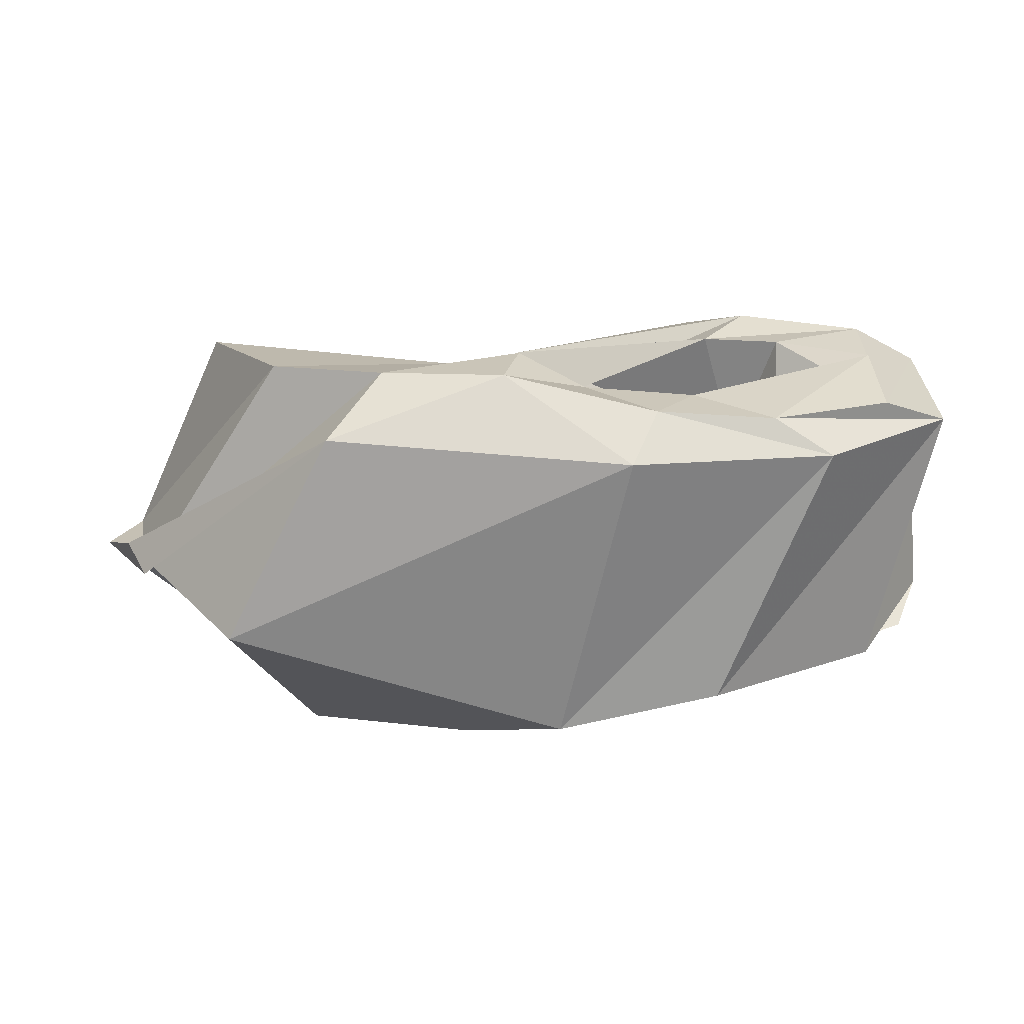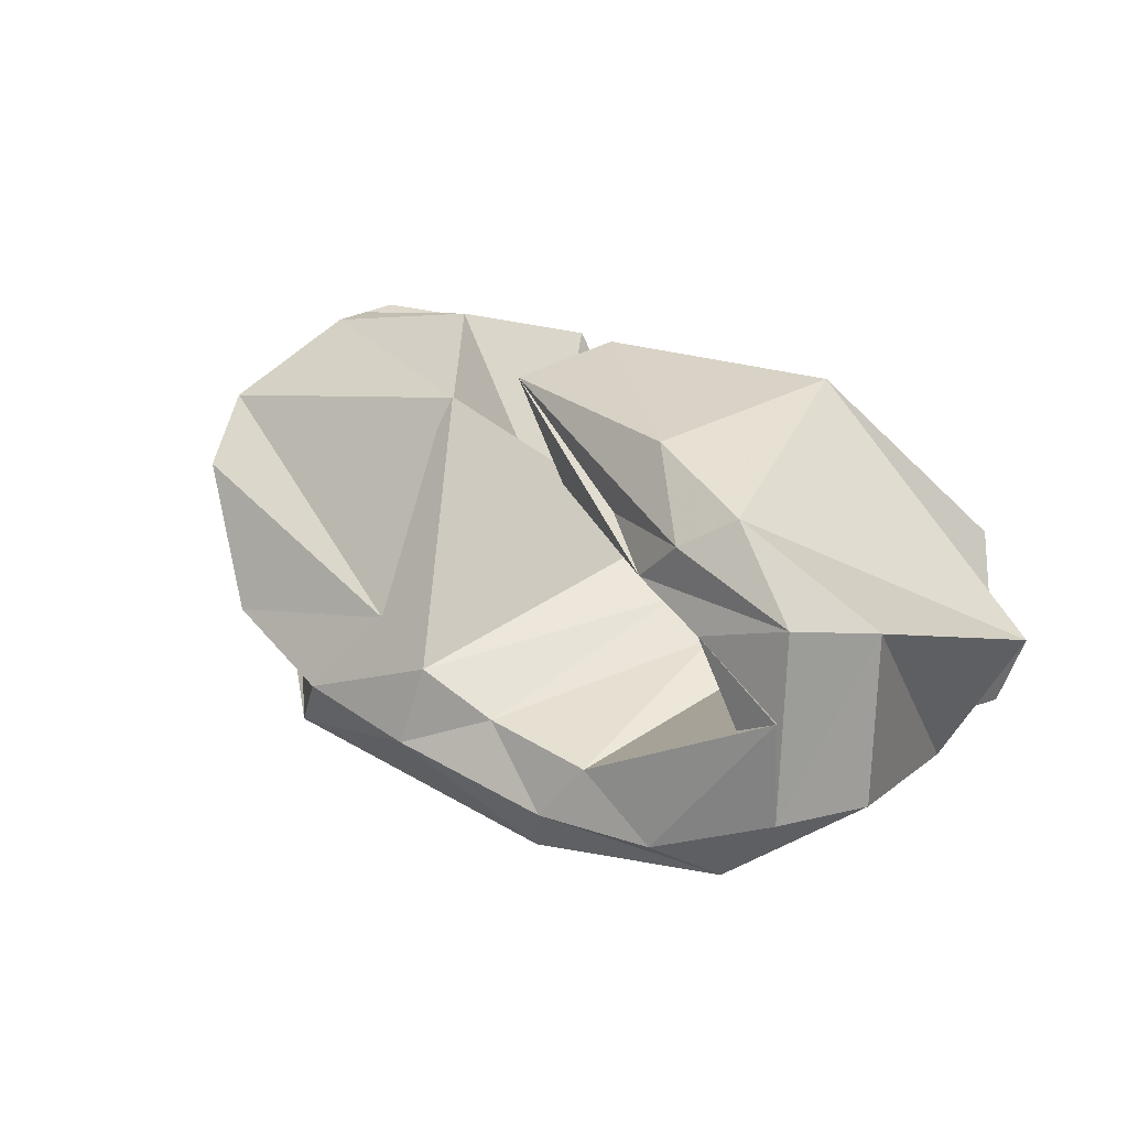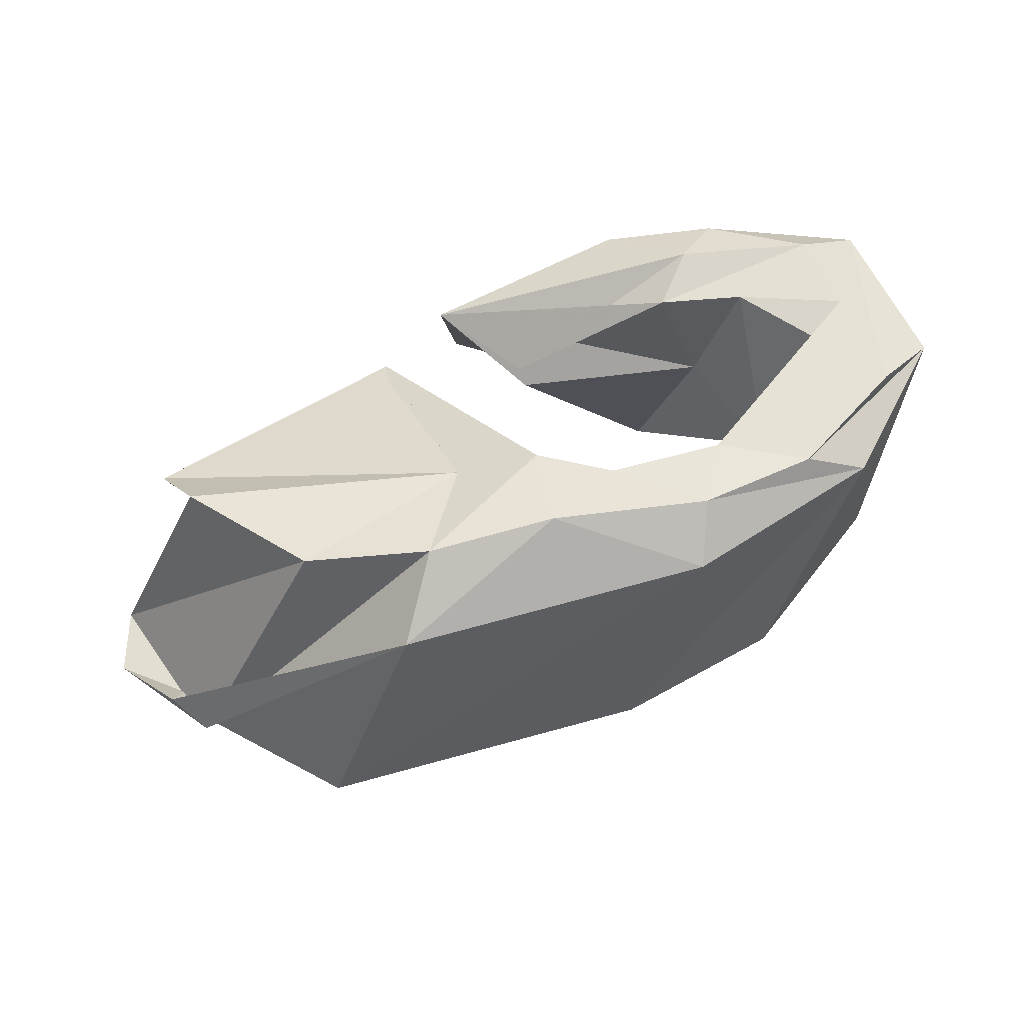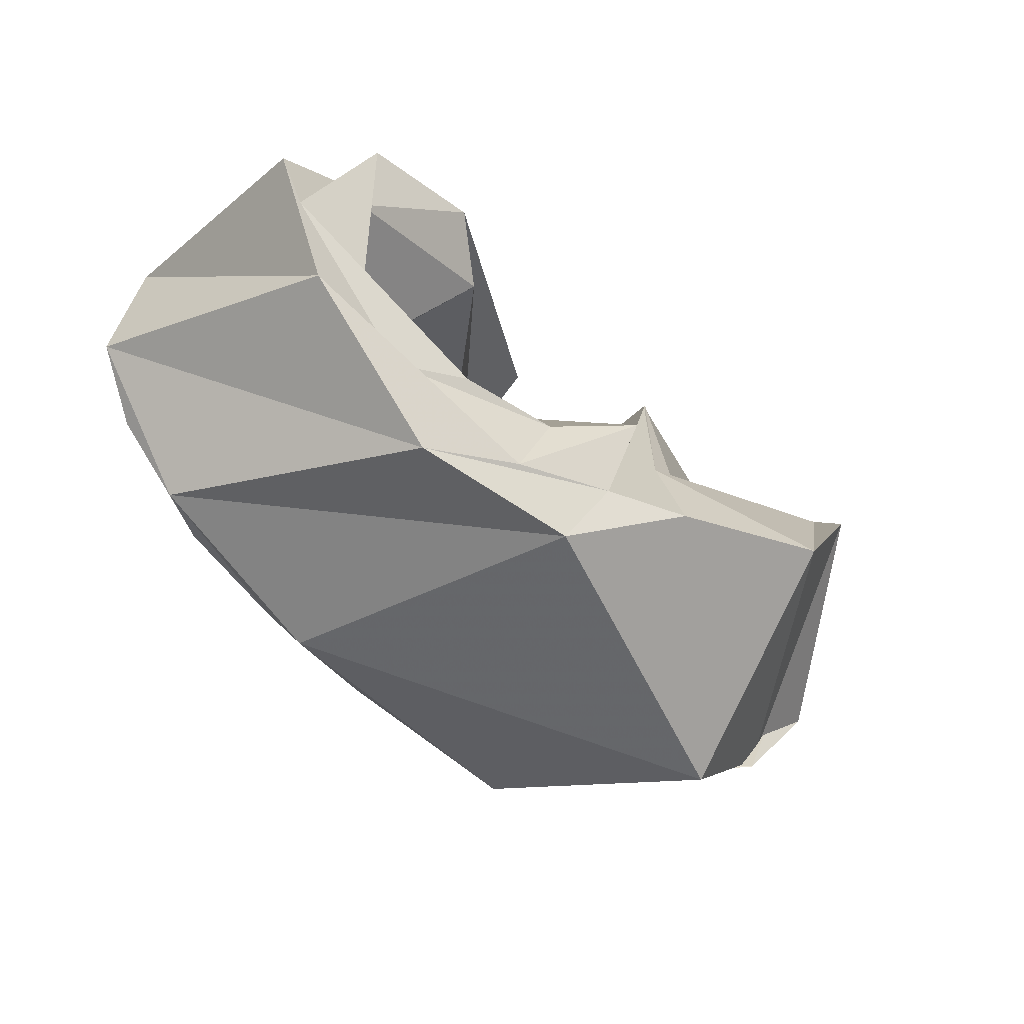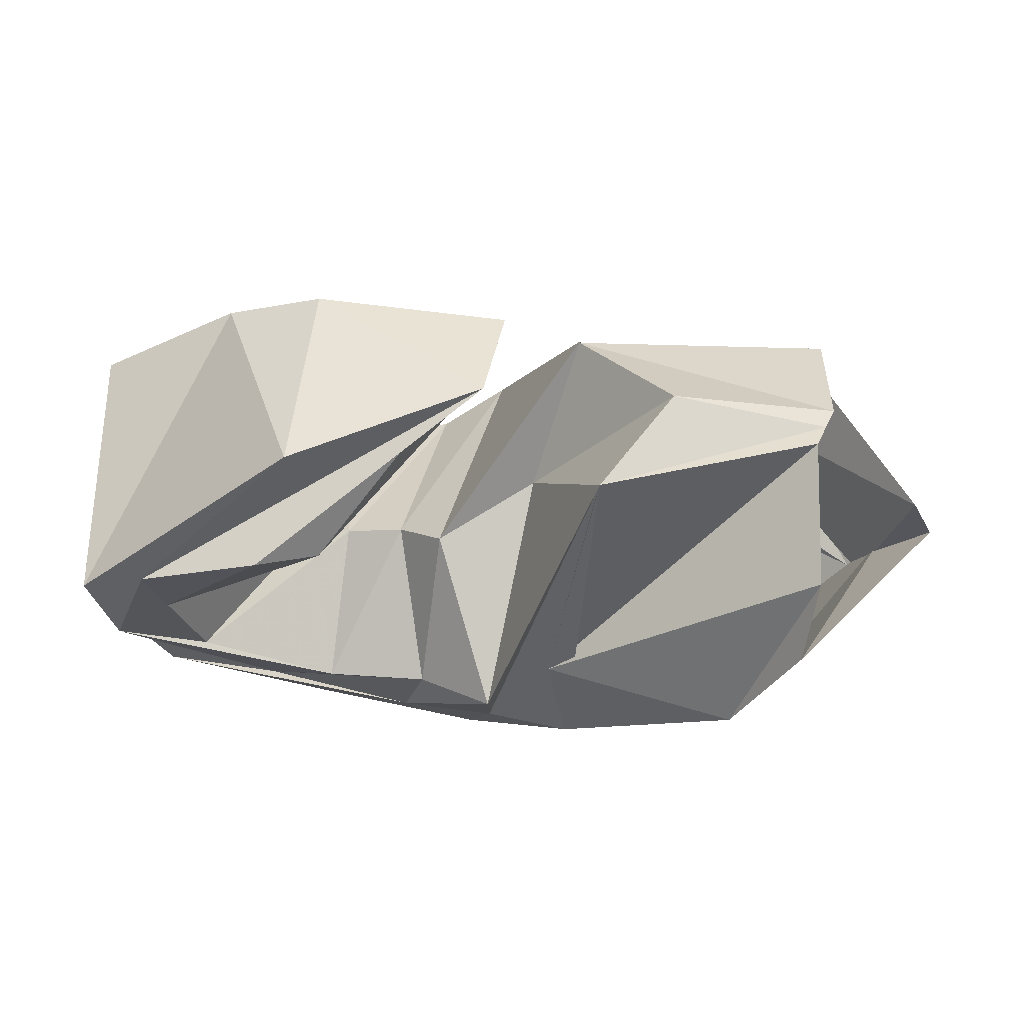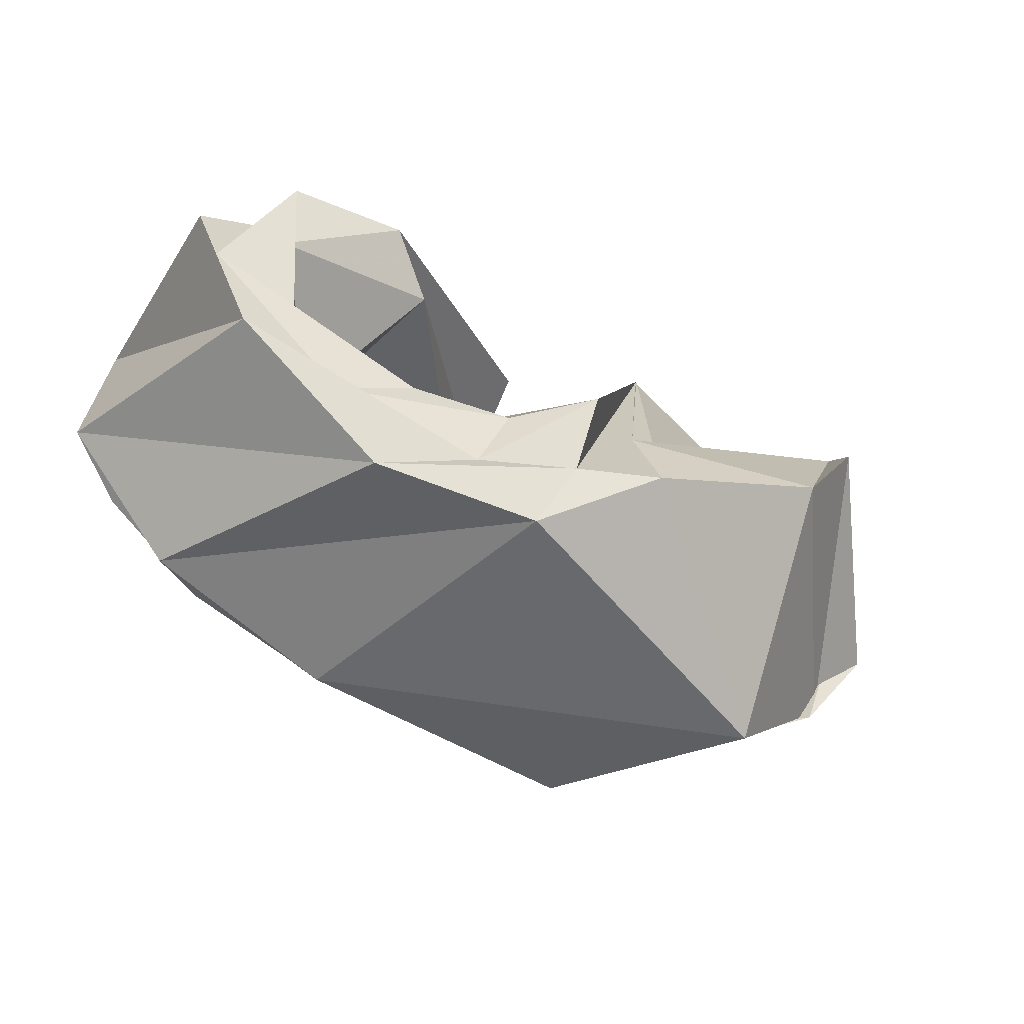
<metadata>
{"format":"obj","ext":"obj","renderer":"f3d","projection":"perspective","resolution":1024,"background":"white","views":[{"elev":-55.1,"azim":1.6,"up":"+Y"},{"elev":23.4,"azim":40.0,"up":"+Y"},{"elev":69.3,"azim":-23.3,"up":"+Z"},{"elev":-58.1,"azim":133.7,"up":"+Y"},{"elev":48.6,"azim":-179.6,"up":"+Y"},{"elev":-59.7,"azim":147.3,"up":"+Y"}]}
</metadata>
<code>
v 89.4 166.9 120.5
v 136.3 176.4 124.2
v 178.6 125.4 134.5
v 208.8 119.6 115.3
v 222.4 107.4 129.7
v 240.4 101.4 134
v 253.7 94.7 141.3
v 271.2 97.1 140.2
v 259.8 129 148.5
v 188 175.6 158.3
v 86 165.6 128.7
v 164.1 164.6 159.6
v 164 165 159.9
v 189.6 100.8 201.8
v 209.8 89.2 195.9
v 242.6 84.6 195
v 300.6 115.6 189.3
v 273.2 130.8 186.1
v 250.9 140.3 182.4
v 204.2 147.3 158
v 84.2 151 171.6
v 166.8 107.6 194.7
v -1 -1 -1
v -2 -2 -2
v -3 -3 -3
v -4 -4 -4
v -5 -5 -5
v -6 -6 -6
v -7 -7 -7
v -8 -8 -8
v 90 134.6 189
v 113.8 97 201.4
v 148.2 83.8 206
v 185.2 78.4 207.4
v 230.6 68 199.8
v 265.8 69.4 195.6
v 302 86.6 189.4
v 300.6 140 185
v 264 152.6 184
v 188 175.6 158.3
v 56.8 131.8 120
v 67.2 81.2 134.5
v 132 63.4 195.2
v 222.6 52 191.5
v 282.8 63 186
v 322 94.8 177.7
v 319.8 140.8 172.7
v 277.8 161.6 176
v 247.6 173.6 170
v 188 175.6 158.3
v 48.8 114 124
v 60.6 93.2 138.3
v 98.6 46.6 134.3
v 199.8 40.8 100.1
v 249 43.4 110.3
v 299.6 71.4 103.7
v 322.4 113.4 100
v 253 174.2 100
v 194.2 179.2 124.3
v 188 175.6 158.3
v 97.4 124.8 63.44
v 116.2 89.6 66
v 167.8 65.6 78.9
v 192.8 61.2 88.2
v 221.6 53.4 98
v 266.6 62.6 104.4
v 314 91.8 98.6
v 299 134.8 85.2
v 263 144.8 82.8
v 188 175.6 158.3
v 92.6 145.4 76
v 173.6 92 83.9
v -9 -9 -9
v -10 -10 -10
v -11 -11 -11
v -12 -12 -12
v -13 -13 -13
v -14 -14 -14
v -15 -15 -15
v -16 -16 -16
v 92.8 168.2 112.3
v 159.4 167.4 95.69
v 159.2 167.8 95.3
v 193 85 74.9
v 215 76 91.3
v 245.6 72 96.4
v 286.4 84.8 99.6
v 296.4 111.4 93.2
v 245.4 134.5 95.31
v 206.4 147 144
v 89.4 166.9 120.5
v 136.3 176.4 124.2
v 178.6 125.4 134.5
v 208.8 119.6 115.3
v 222.4 107.4 129.7
v 240.4 101.4 134
v 253.7 94.7 141.3
v 271.2 97.1 140.2
v 259.8 129 148.5
v 188 175.6 158.3
g foo
f 1 11 2
f 11 12 2
f 2 12 3
f 12 13 3
f 3 13 4
f 13 14 4
f 4 14 5
f 14 15 5
f 5 15 6
f 15 16 6
f 6 16 7
f 16 17 7
f 7 17 8
f 17 18 8
f 8 18 9
f 18 19 9
f 9 19 10
f 19 20 10
f 11 21 12
f 21 22 12
f 12 22 13
f 13 22 33
f 22 32 33
f 13 33 14
f 33 34 14
f 14 34 15
f 34 35 15
f 15 35 16
f 35 36 16
f 16 36 17
f 36 37 17
f 17 37 18
f 37 38 18
f 18 38 19
f 38 39 19
f 19 39 20
f 39 40 20
f 21 31 22
f 31 32 22
f 31 41 32
f 41 42 32
f 32 42 33
f 42 43 33
f 33 43 34
f 43 44 34
f 34 44 35
f 44 45 35
f 35 45 36
f 45 46 36
f 36 46 37
f 46 47 37
f 37 47 38
f 47 48 38
f 38 48 39
f 48 49 39
f 39 49 40
f 49 50 40
f 41 51 42
f 51 52 42
f 42 52 43
f 52 53 43
f 43 53 44
f 53 54 44
f 44 54 45
f 54 55 45
f 45 55 46
f 55 56 46
f 46 56 47
f 56 57 47
f 47 57 48
f 57 58 48
f 48 58 49
f 58 59 49
f 49 59 50
f 59 60 50
f 51 61 52
f 61 62 52
f 52 62 53
f 62 63 53
f 53 63 54
f 63 64 54
f 54 64 55
f 64 65 55
f 55 65 56
f 65 66 56
f 56 66 57
f 66 67 57
f 57 67 58
f 67 68 58
f 58 68 59
f 68 69 59
f 59 69 60
f 69 70 60
f 61 71 62
f 71 72 62
f 62 72 63
f 63 72 83
f 72 82 83
f 63 83 64
f 83 84 64
f 64 84 65
f 84 85 65
f 65 85 66
f 85 86 66
f 66 86 67
f 86 87 67
f 67 87 68
f 87 88 68
f 68 88 69
f 88 89 69
f 69 89 70
f 89 90 70
f 71 81 72
f 81 82 72
f 81 91 82
f 91 92 82
f 82 92 83
f 92 93 83
f 83 93 84
f 93 94 84
f 84 94 85
f 94 95 85
f 85 95 86
f 95 96 86
f 86 96 87
f 96 97 87
f 87 97 88
f 97 98 88
f 88 98 89
f 98 99 89
f 89 99 90
f 99 100 90
g

</code>
